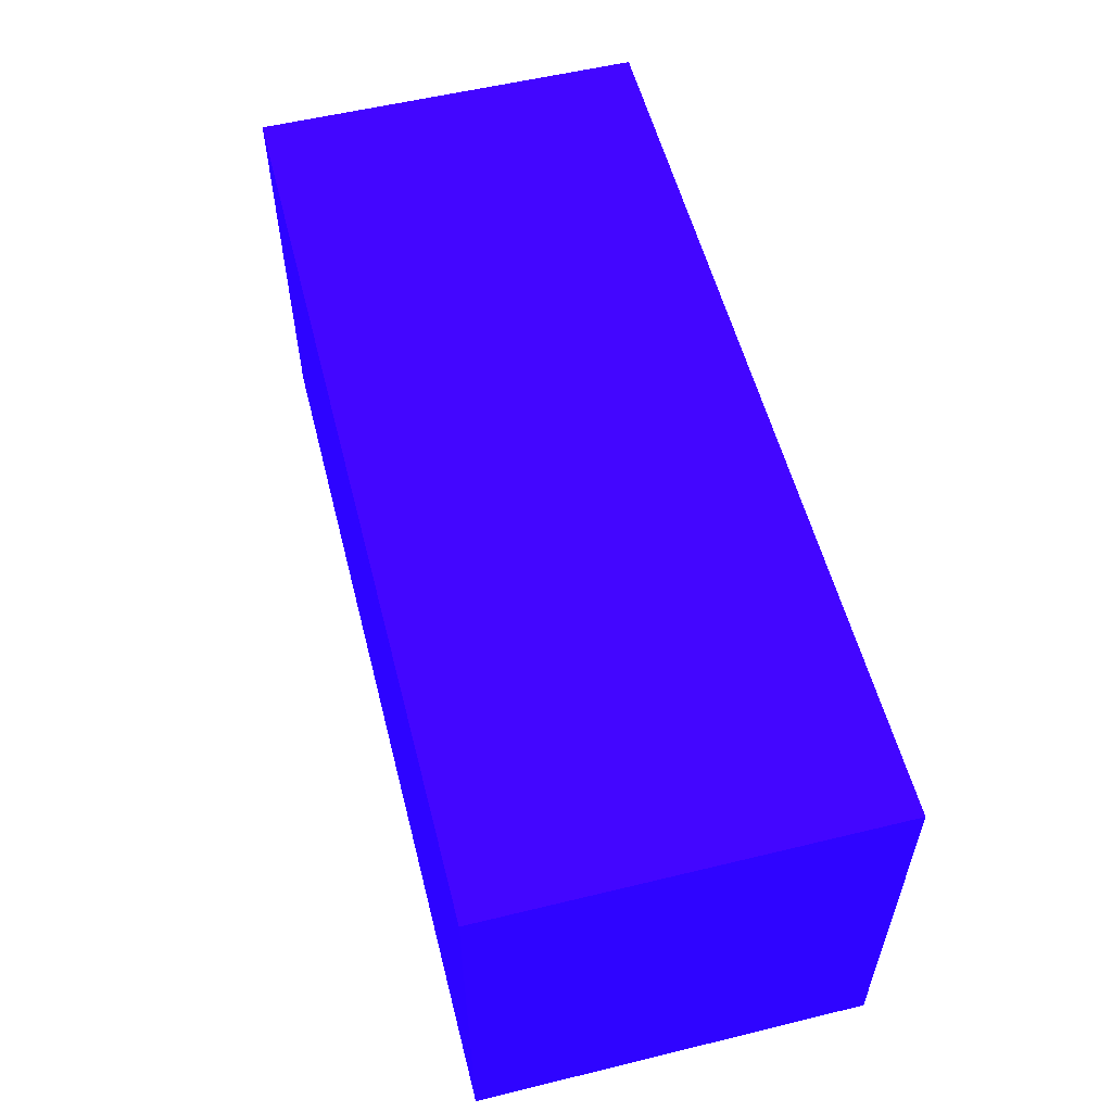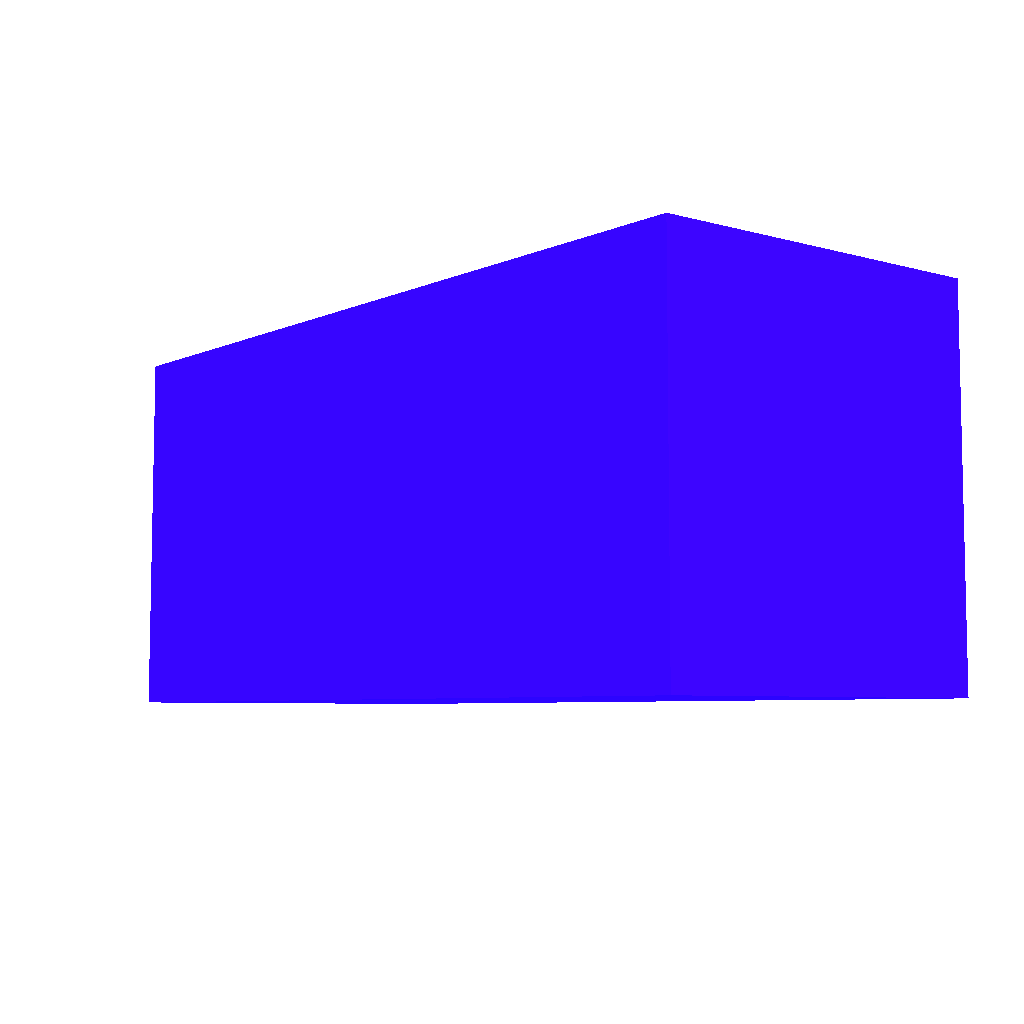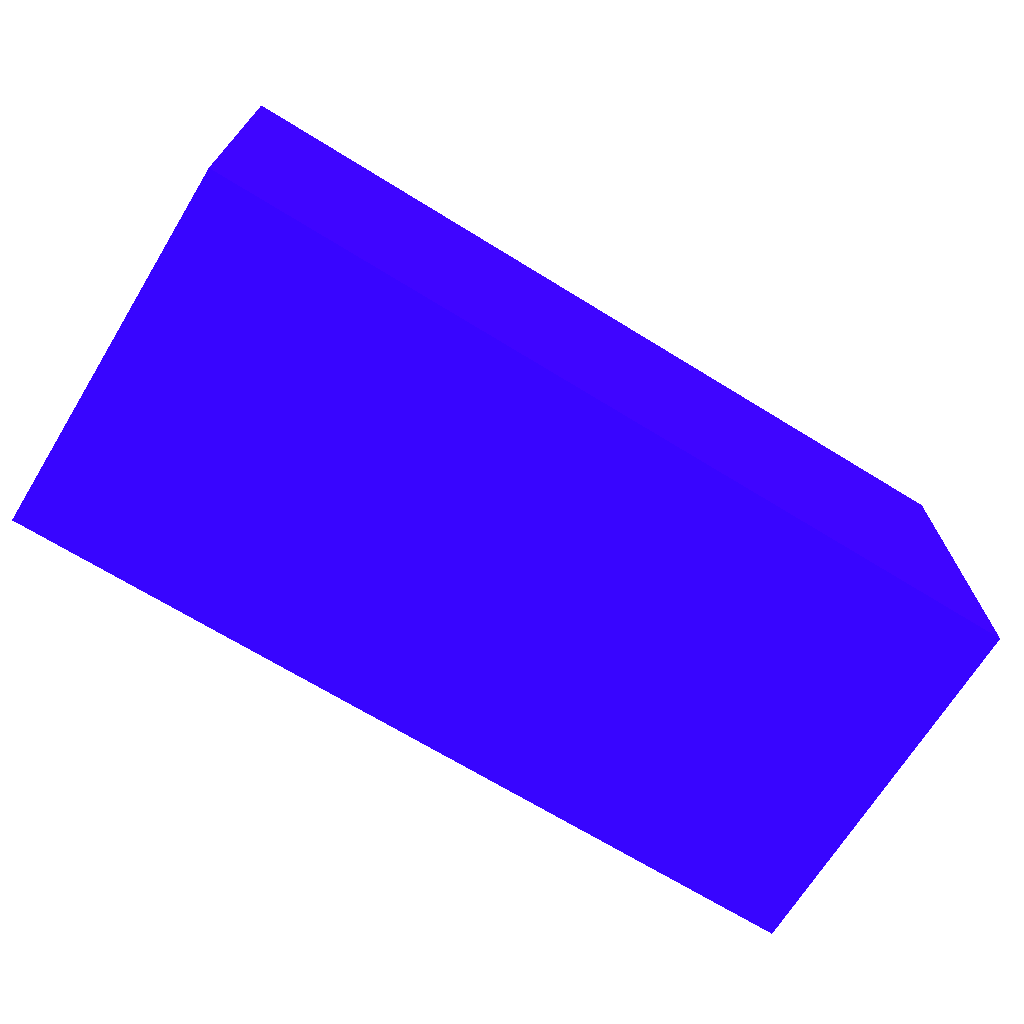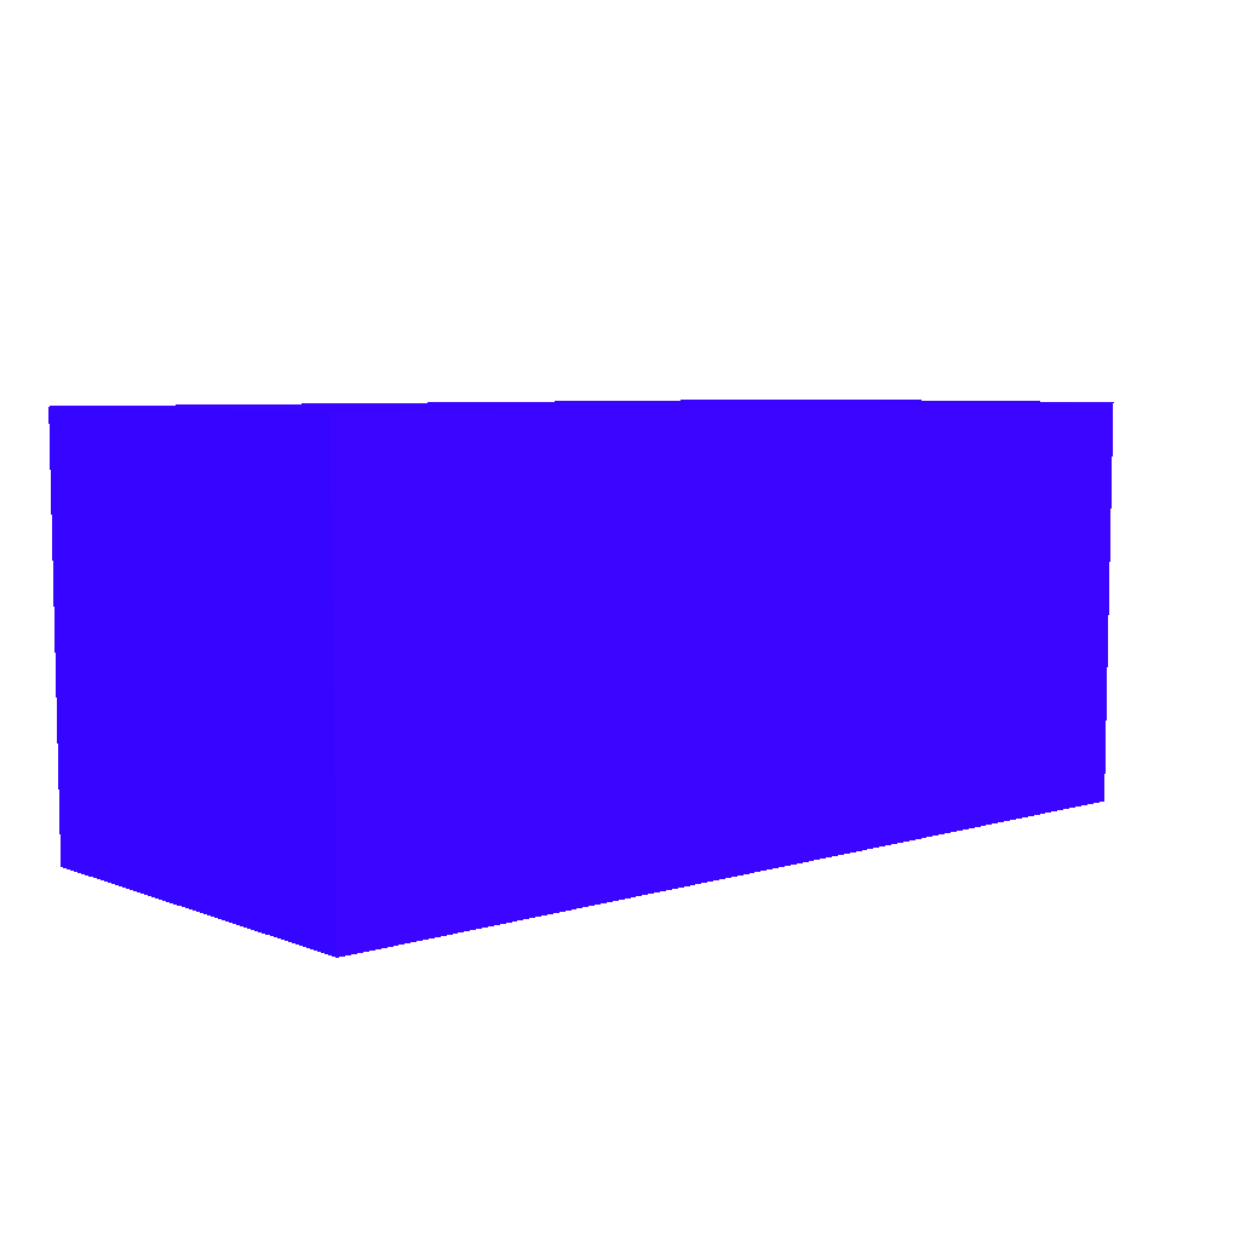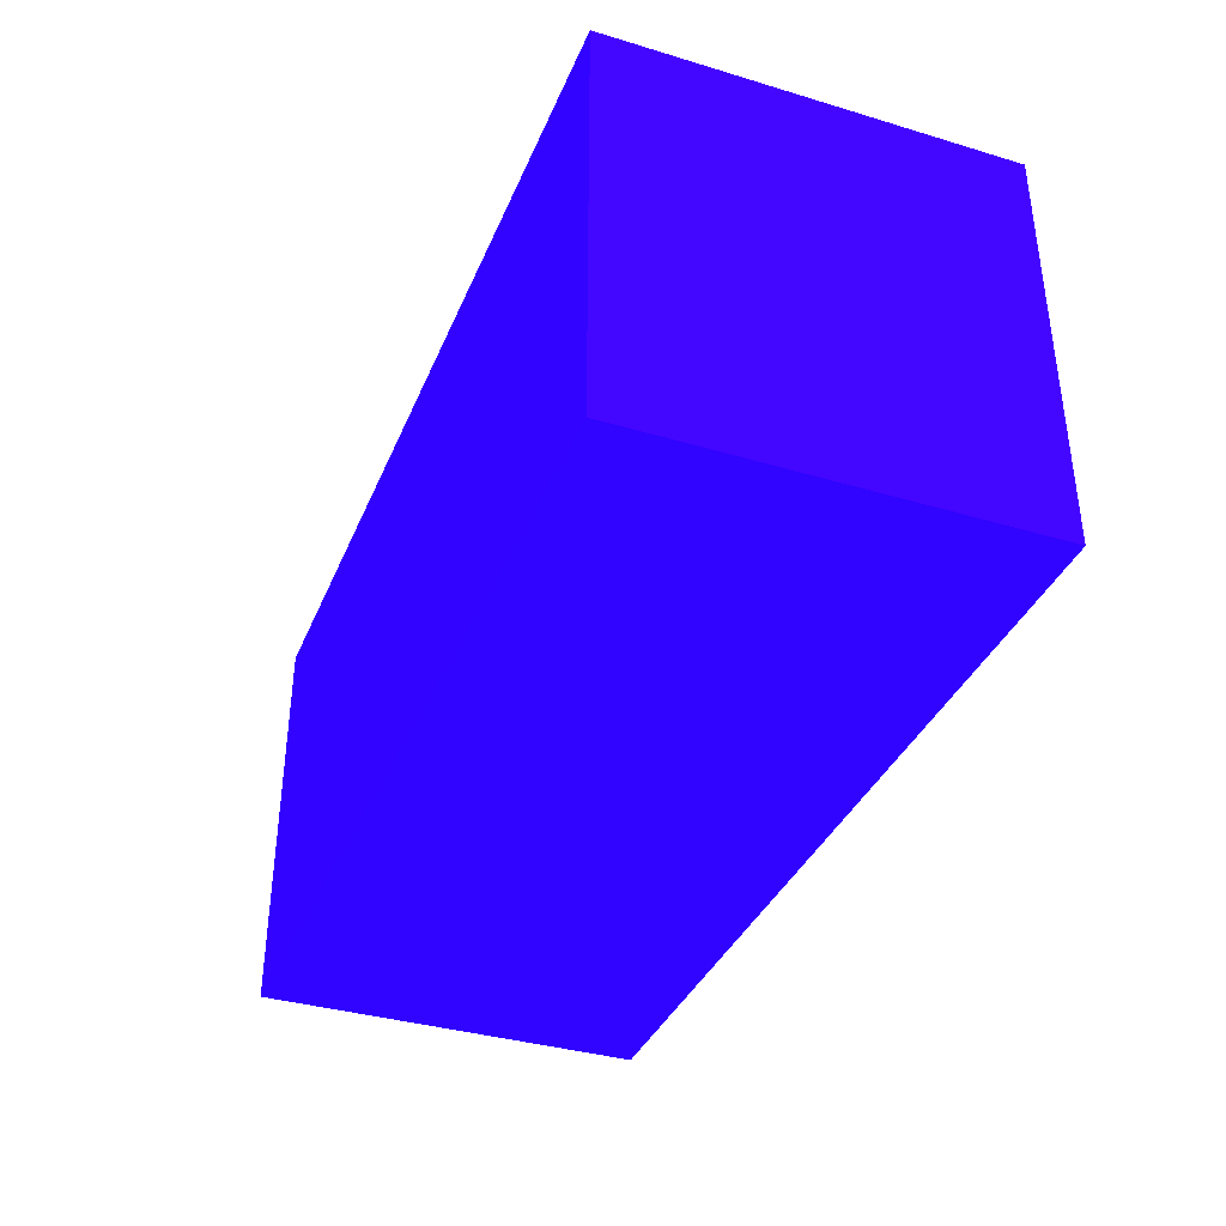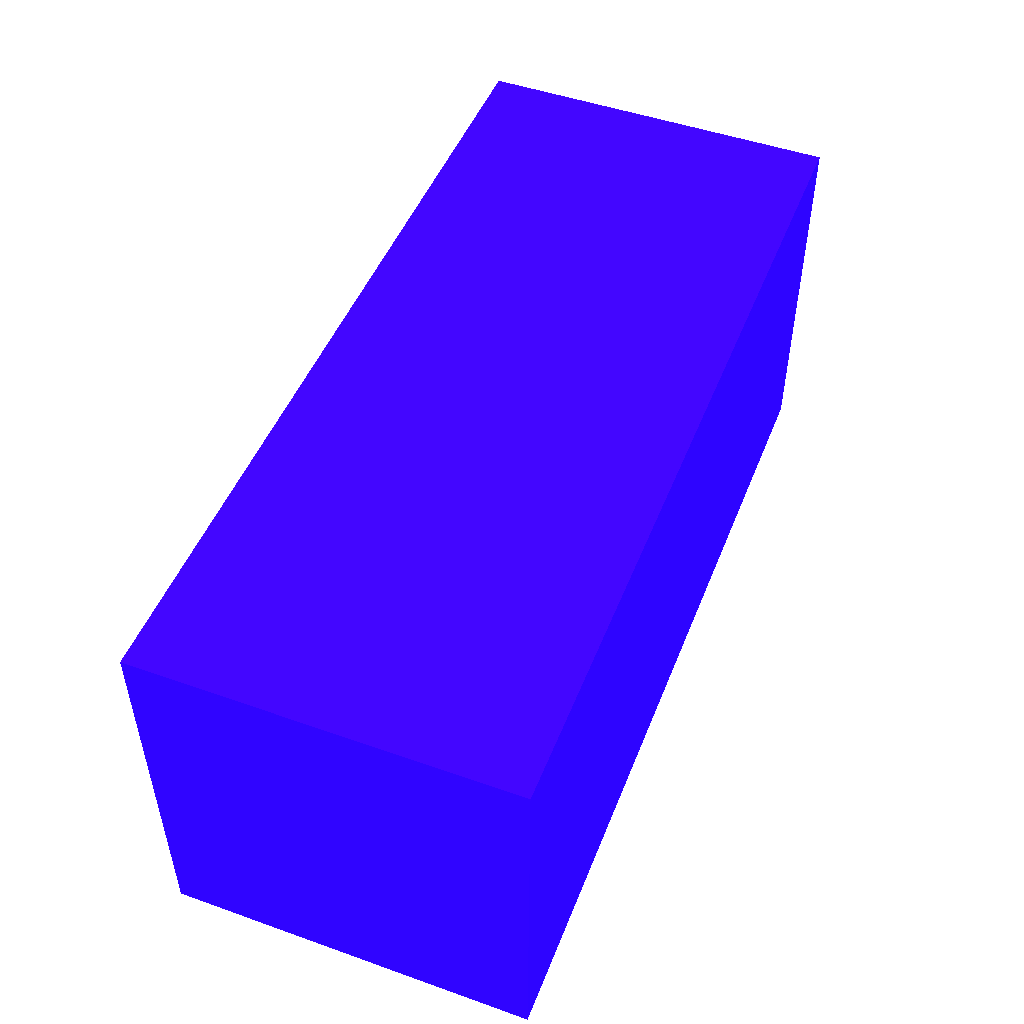
<metadata>
{"format":"obj","ext":"obj","renderer":"f3d","projection":"perspective","resolution":1024,"background":"white","views":[{"elev":56.2,"azim":-104.3,"up":"+Z"},{"elev":-6.2,"azim":51.4,"up":"+Z"},{"elev":-69.5,"azim":148.4,"up":"+Y"},{"elev":6.1,"azim":138.2,"up":"+Y"},{"elev":-36.9,"azim":-111.1,"up":"+Z"},{"elev":49.2,"azim":111.4,"up":"+Z"}]}
</metadata>
<code>
v -2.25 -2.481 -11.22 0.1373 0.01176 0.9882
v -2.25 -2.481 -11.07 0.1373 0.01176 0.9882
v -2.25 -2.331 -11.22 0.1373 0.01176 0.9882
v -1.9 -2.481 -11.22 0.1373 0.01176 0.9882
v -2.25 -2.331 -11.07 0.1373 0.01176 0.9882
v -1.9 -2.481 -11.07 0.1373 0.01176 0.9882
v -1.9 -2.331 -11.22 0.1373 0.01176 0.9882
v -1.9 -2.331 -11.07 0.1373 0.01176 0.9882
f 1 2 5
f 1 5 3
f 1 3 7
f 1 7 4
f 1 4 6
f 1 6 2
f 2 6 8
f 2 8 5
f 3 5 8
f 3 8 7
f 4 7 8
f 4 8 6

</code>
